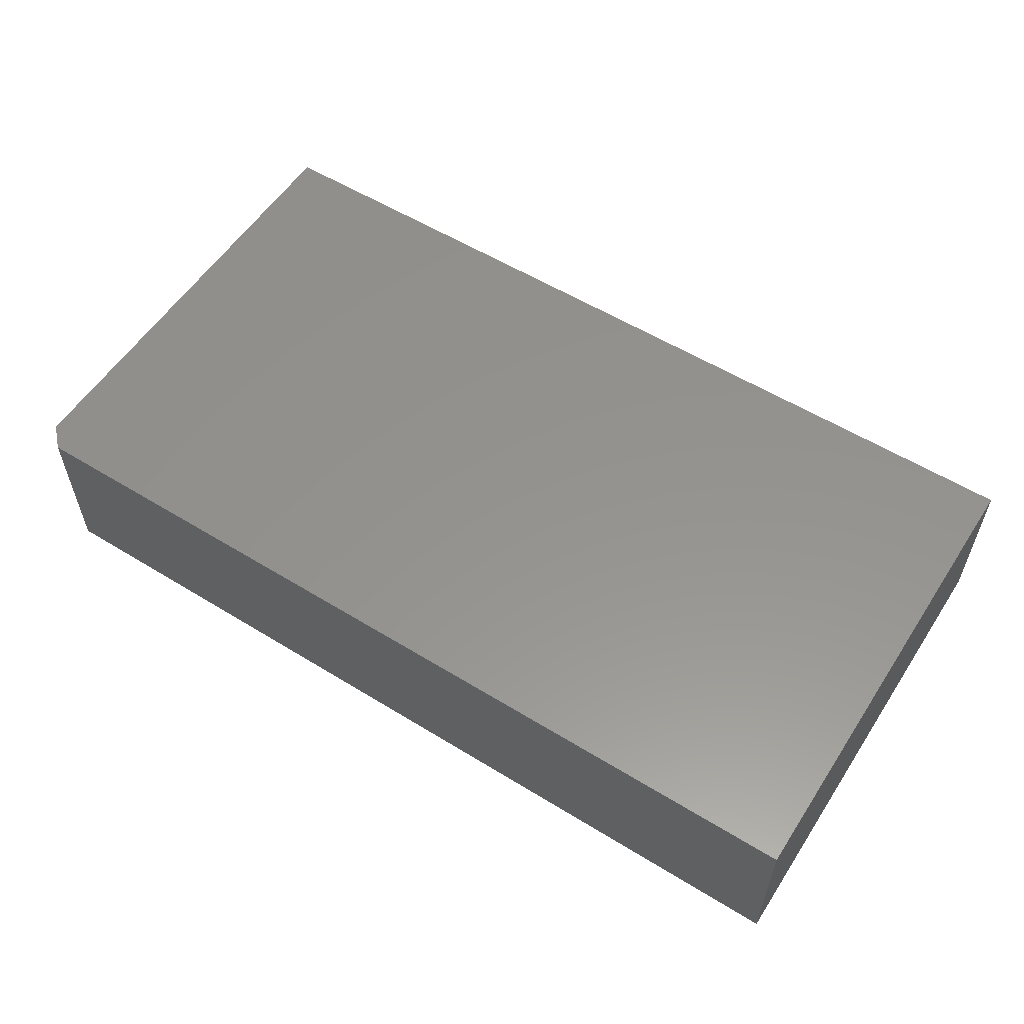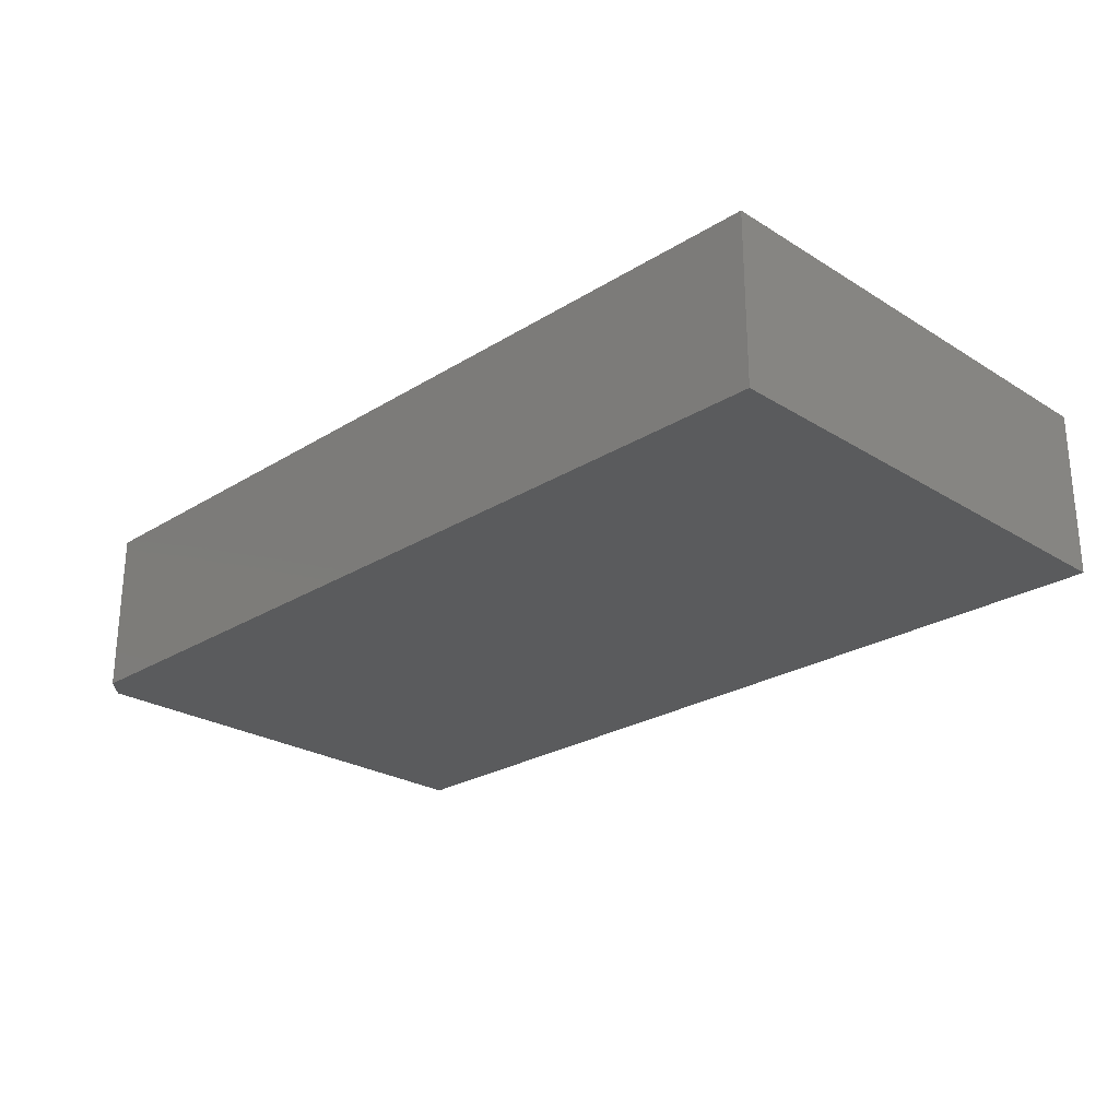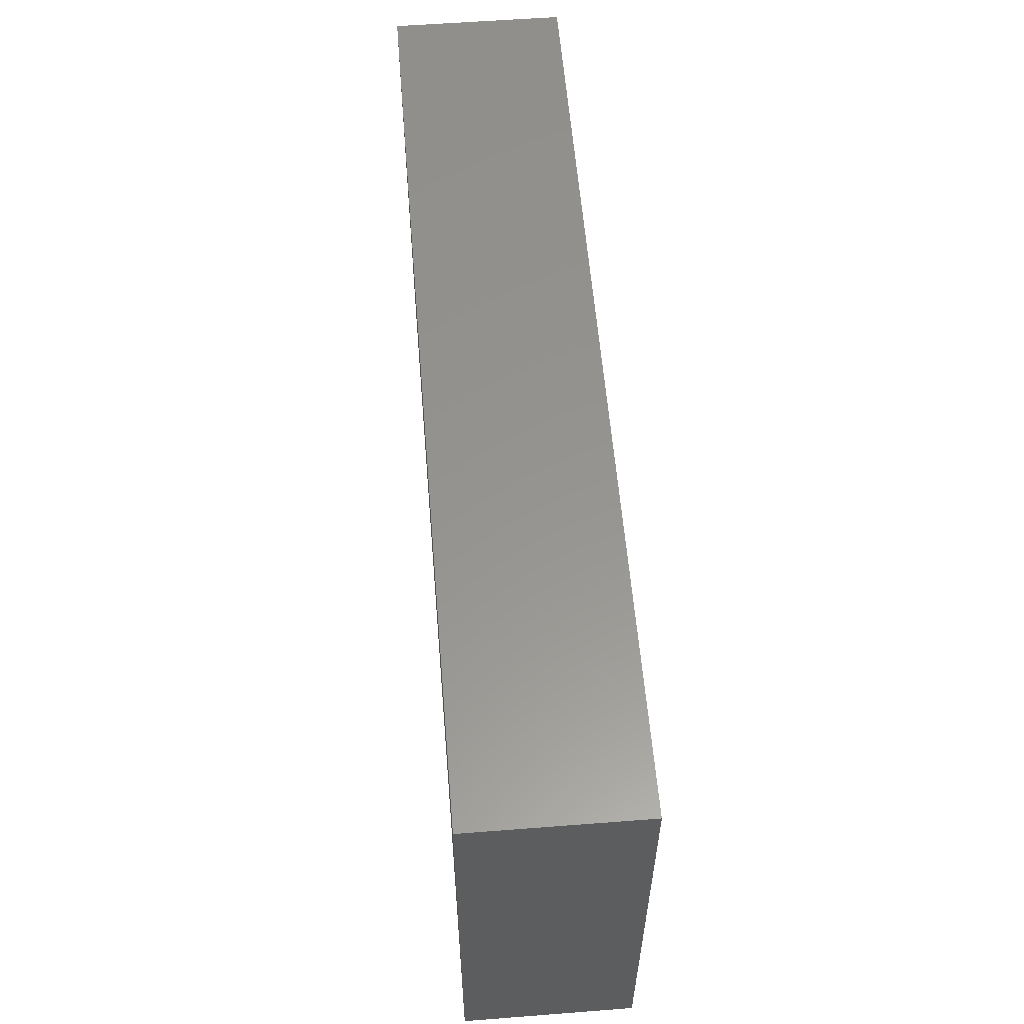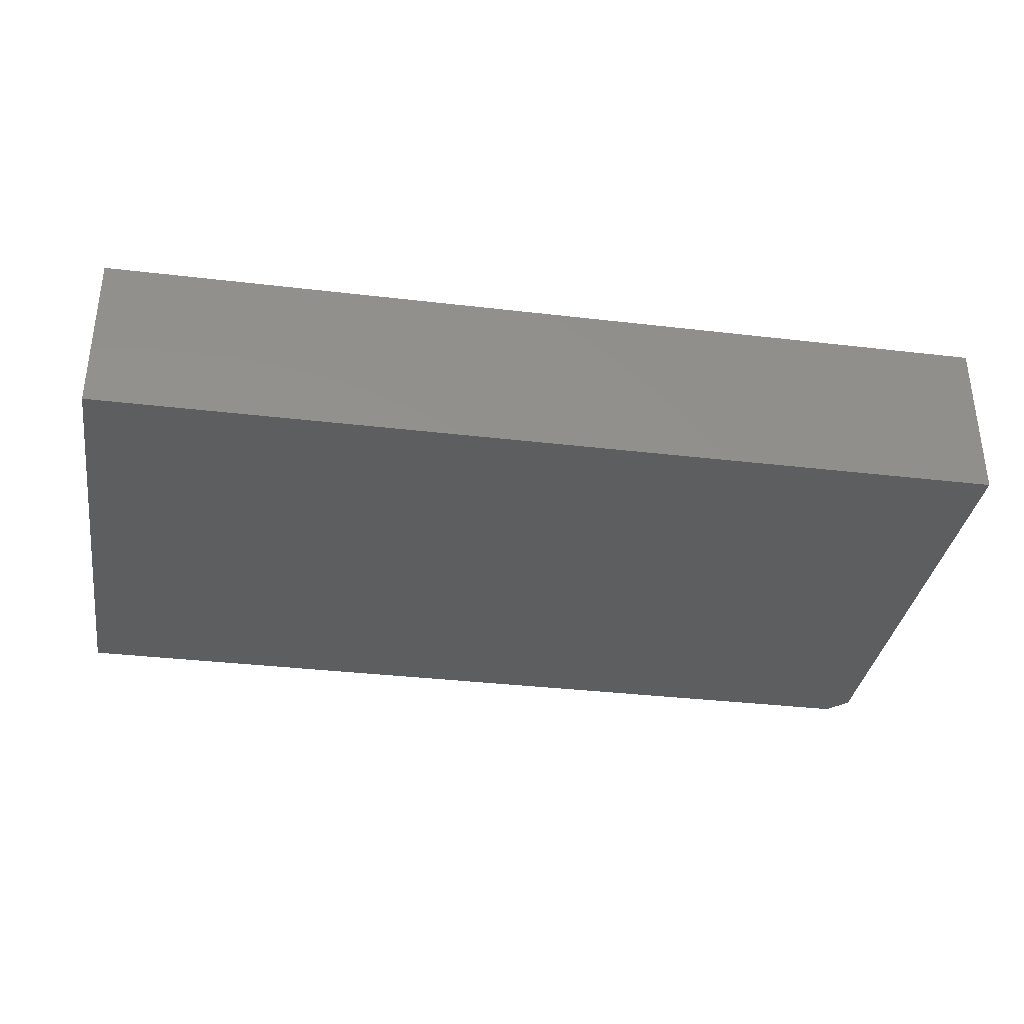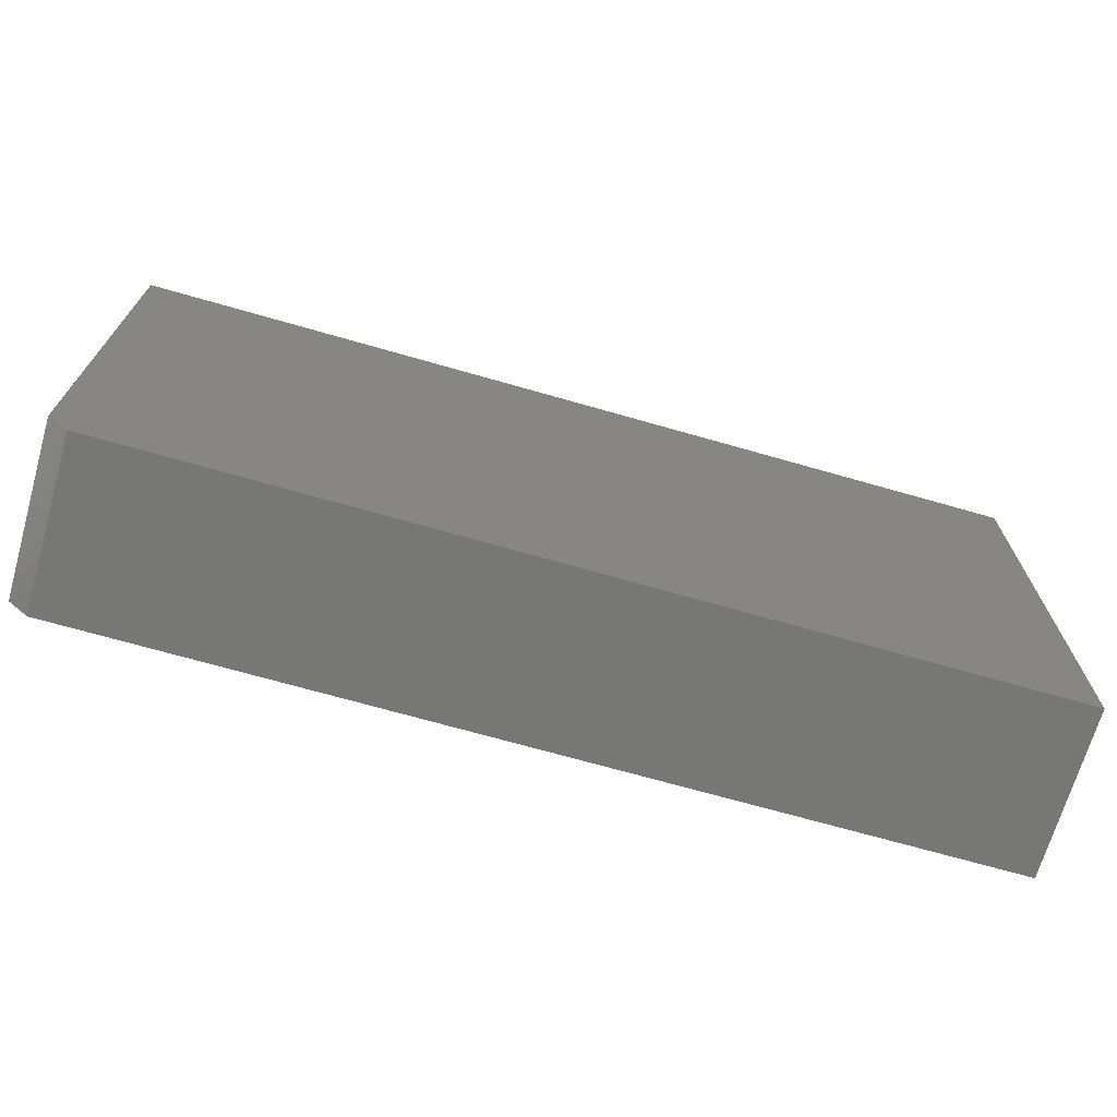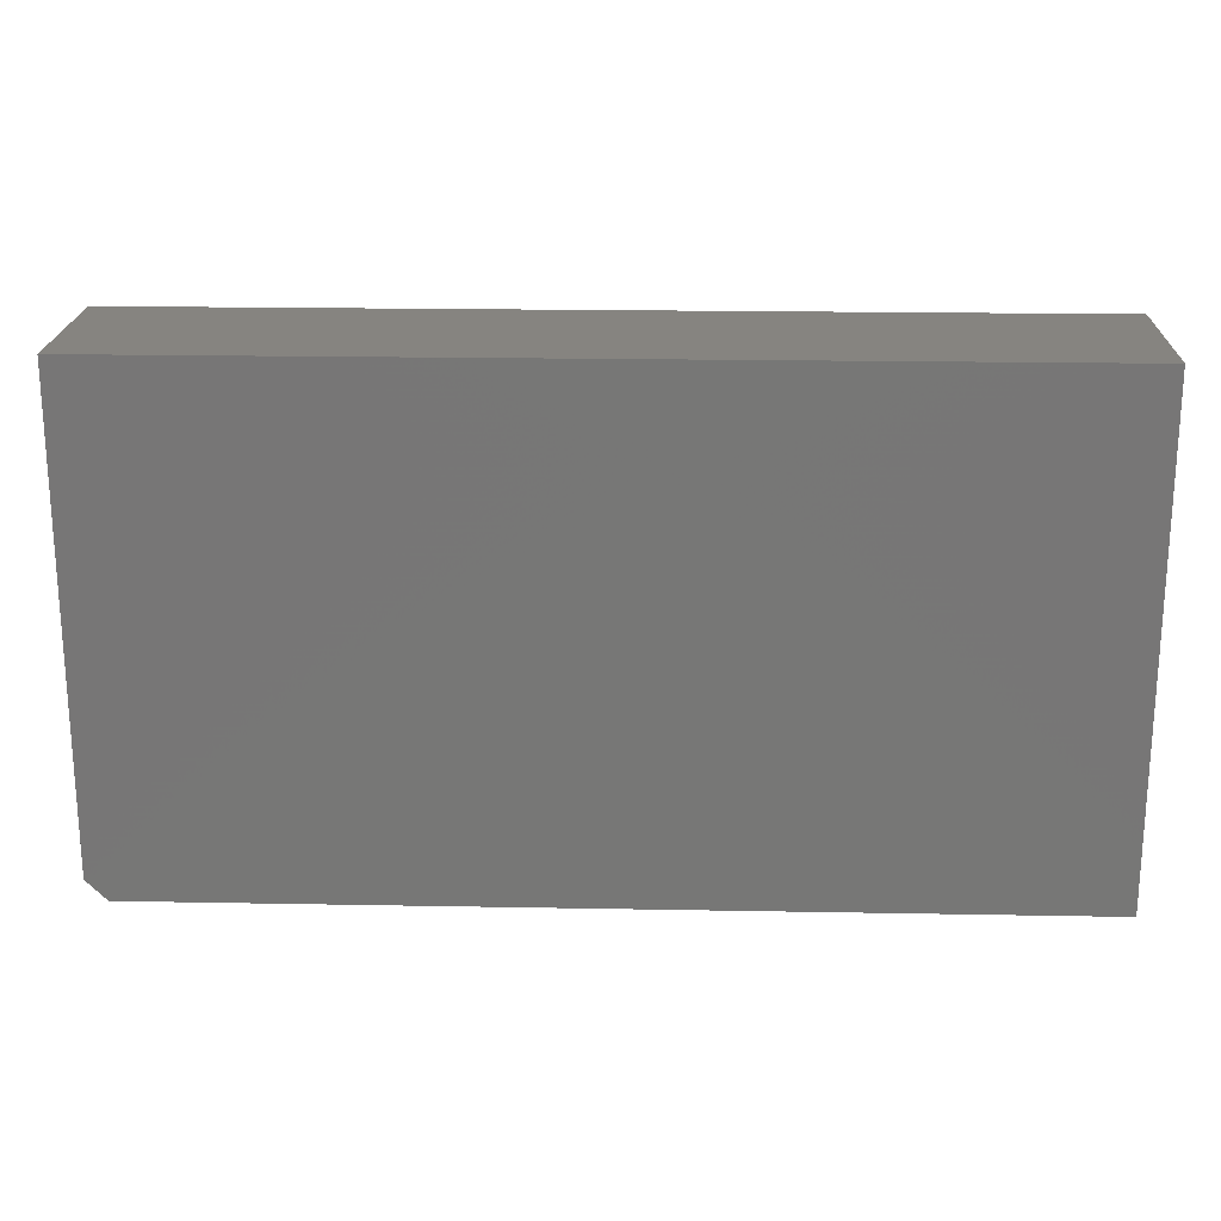
<metadata>
{"format":"stl","ext":"stl","renderer":"f3d","projection":"perspective","resolution":1024,"background":"white","views":[{"elev":56.5,"azim":-147.3,"up":"+Y"},{"elev":-25.2,"azim":-135.0,"up":"+Y"},{"elev":57.5,"azim":85.4,"up":"+Z"},{"elev":-34.6,"azim":-9.0,"up":"+Y"},{"elev":-69.7,"azim":164.0,"up":"+Z"},{"elev":20.5,"azim":-178.1,"up":"+Z"}]}
</metadata>
<code>
# stl→obj: 12 verts, 20 faces
v 0.01127 -0.2578 -4.327e-17
v 0.6719 -0.2578 -8.372e-17
v 0.7031 -0.2578 0.03125
v 0.7031 -0.2578 0.7507
v -0.6953 -0.2578 0.7507
v -0.6953 -0.2578 0
v 0.7031 1.553e-16 0.03125
v 0.6719 1.518e-16 -8.372e-17
v 0.01127 7.845e-17 -4.327e-17
v -0.6953 0 0
v -0.6953 5.104e-33 0.7507
v 0.7031 1.553e-16 0.7507
f 1 2 3
f 4 5 3
f 3 5 6
f 3 6 1
f 7 8 9
f 9 10 7
f 7 10 11
f 7 11 12
f 3 7 4
f 4 7 12
f 1 9 2
f 2 9 8
f 8 7 2
f 2 7 3
f 5 11 6
f 6 11 10
f 4 12 5
f 5 12 11
f 6 10 1
f 1 10 9

</code>
